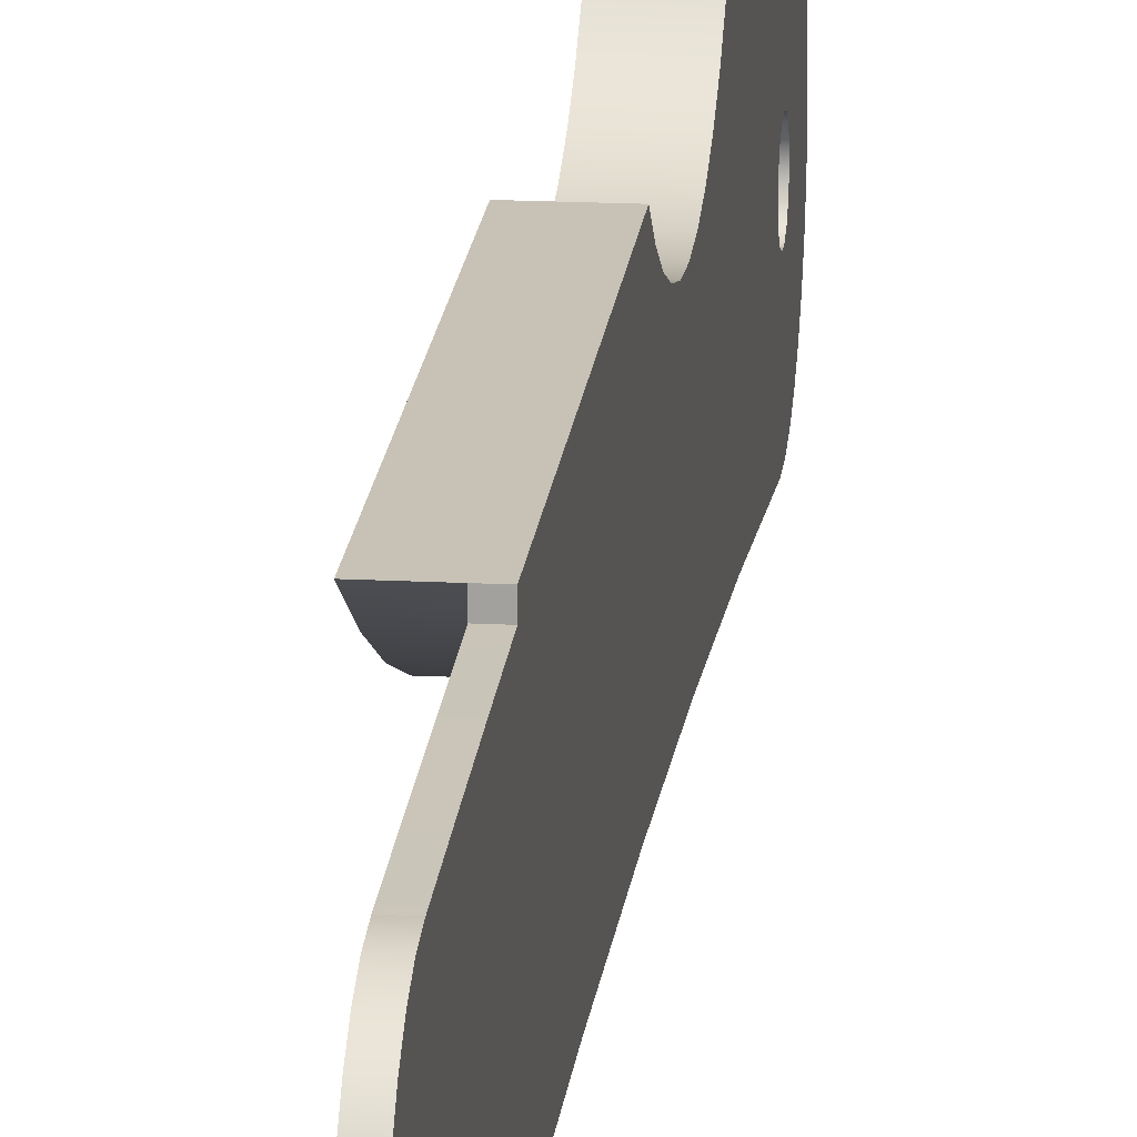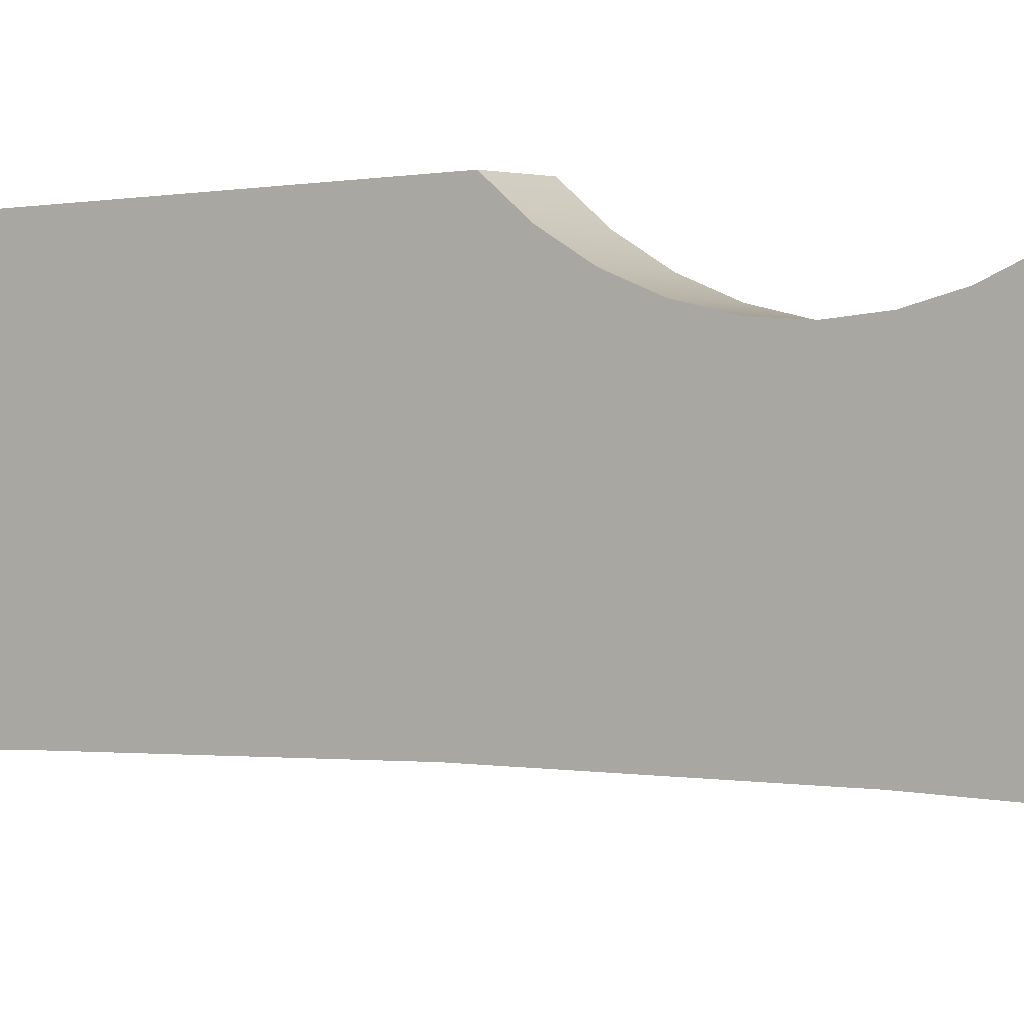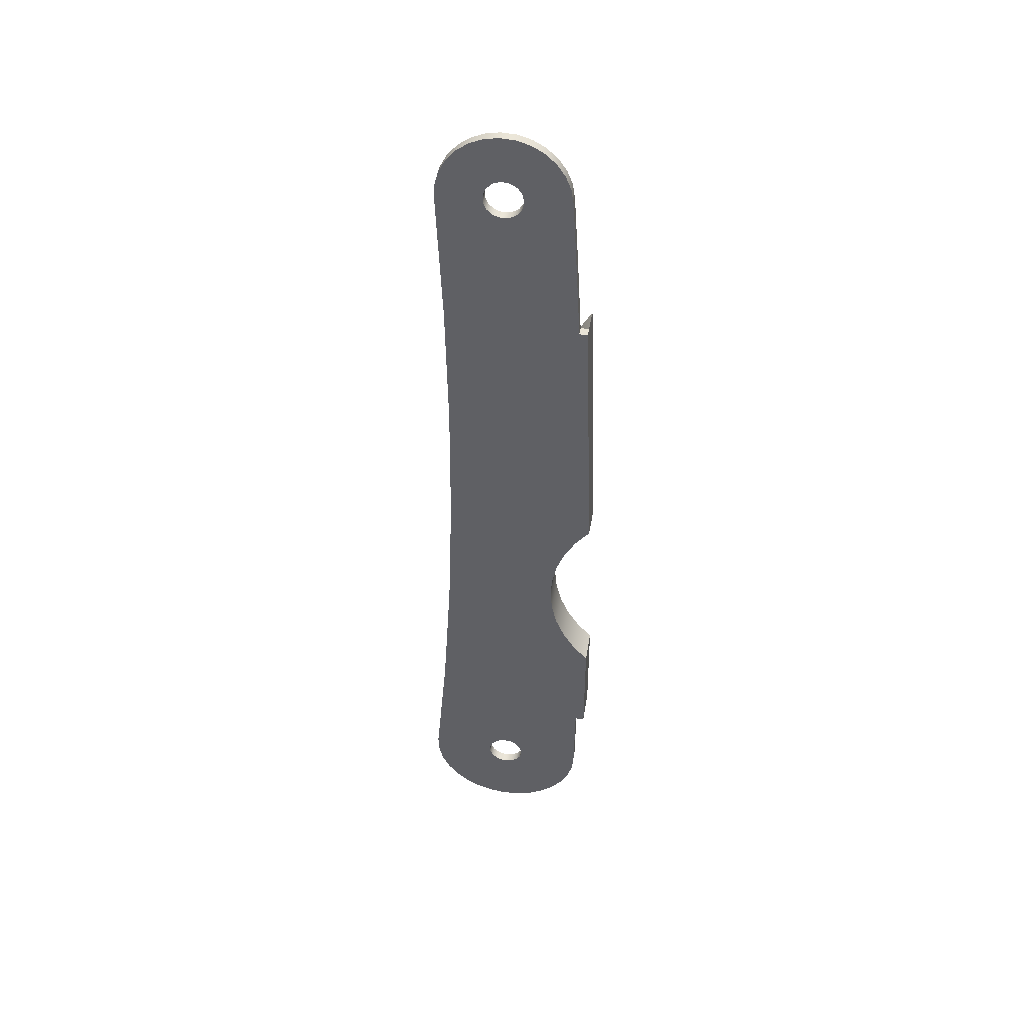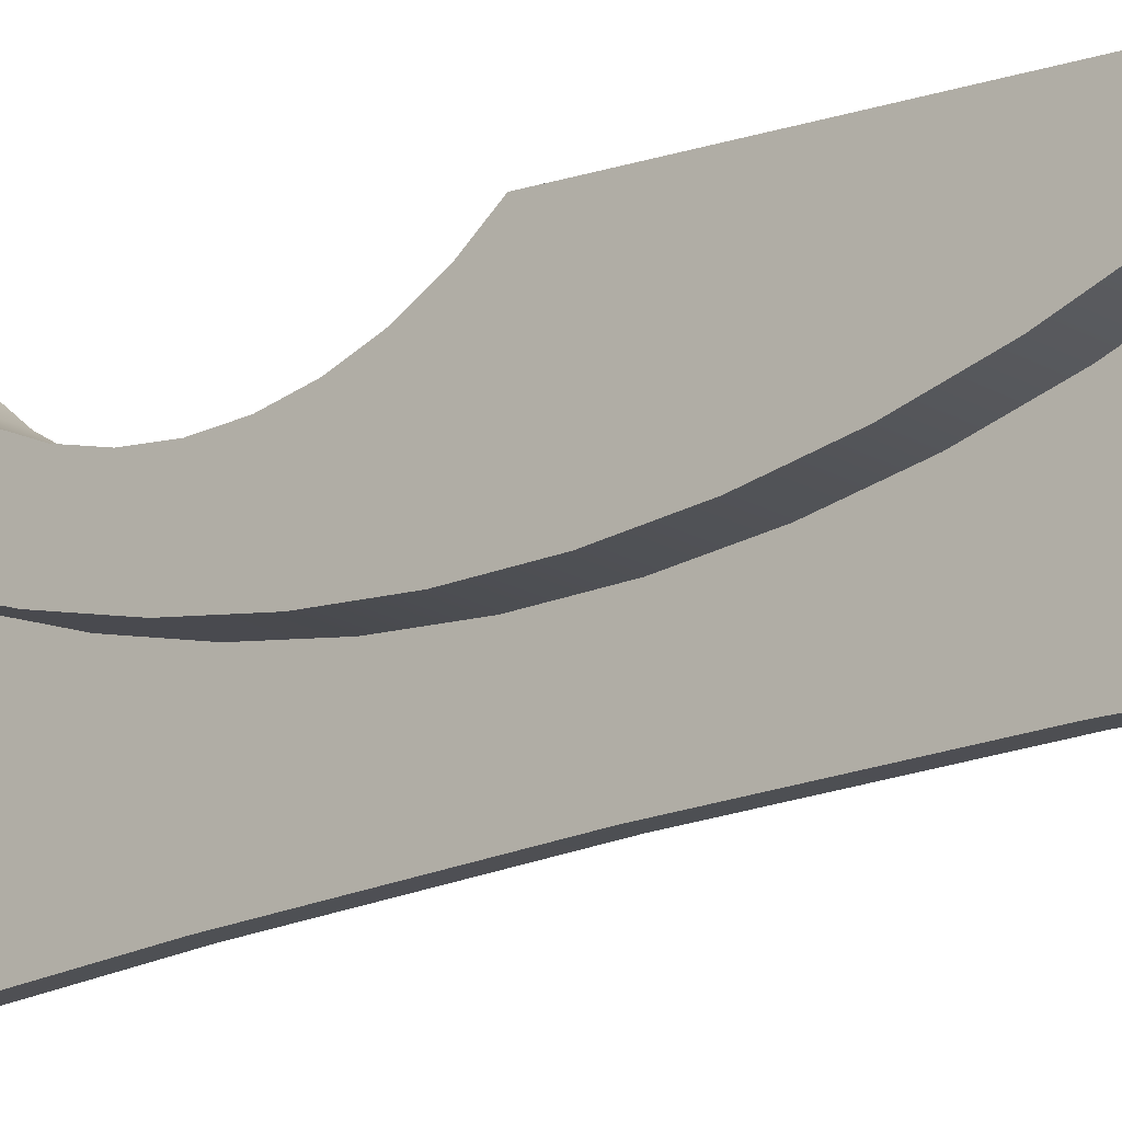
<metadata>
{"format":"obj","ext":"obj","renderer":"f3d","projection":"perspective","resolution":1024,"background":"white","views":[{"elev":16.9,"azim":-173.9,"up":"+Z"},{"elev":-0.6,"azim":-56.4,"up":"+Z"},{"elev":43.5,"azim":-80.9,"up":"+Y"},{"elev":-17.1,"azim":128.9,"up":"+Z"}]}
</metadata>
<code>
v 0.1 1.779 8.275
v 0.1 2.151 8.03
v 0.1 2.543 7.819
v 0.1 2.951 7.642
v 0.1 3.373 7.501
v 0.1 3.806 7.396
v 0.1 4.246 7.33
v 0.1 4.69 7.301
v 0.1 5.135 7.311
v 0.1 5.578 7.359
v 0.1 6.014 7.444
v 0.1 6.442 7.568
v 0.1 6.858 7.727
v 0.1 7.258 7.922
v 0.1 7.64 8.15
v 0.3698 7.64 8.15
v 0.3698 7.258 7.922
v 0.3698 6.858 7.727
v 0.3698 6.442 7.568
v 0.3698 6.014 7.444
v 0.3698 5.578 7.359
v 0.3698 5.135 7.311
v 0.3698 4.69 7.301
v 0.3698 4.246 7.33
v 0.3698 3.806 7.396
v 0.3698 3.373 7.501
v 0.3698 2.951 7.642
v 0.3698 2.543 7.819
v 0.3698 2.151 8.03
v 0.3698 1.779 8.275
v 0 4.935 8.248
v 0 4.761 8.103
v 0 4.566 7.987
v 0 4.355 7.903
v 0 4.134 7.853
v 0 3.907 7.838
v 0 3.681 7.859
v 0 3.461 7.915
v 0 3.253 8.004
v 0 3.061 8.125
v 0 2.89 8.275
v 0.3698 2.89 8.275
v 0.3698 3.061 8.125
v 0.3698 3.253 8.004
v 0.3698 3.461 7.915
v 0.3698 3.681 7.859
v 0.3698 3.907 7.838
v 0.3698 4.134 7.853
v 0.3698 4.355 7.903
v 0.3698 4.566 7.987
v 0.3698 4.761 8.103
v 0.3698 4.935 8.248
v 0.3698 2.89 8.275
v 0.3698 1.779 8.275
v 0.3698 2.151 8.03
v 0.3698 2.543 7.819
v 0.3698 2.951 7.642
v 0.3698 3.373 7.501
v 0.3698 3.806 7.396
v 0.3698 4.246 7.33
v 0.3698 4.69 7.301
v 0.3698 5.135 7.311
v 0.3698 5.578 7.359
v 0.3698 6.014 7.444
v 0.3698 6.442 7.568
v 0.3698 6.858 7.727
v 0.3698 7.258 7.922
v 0.3698 7.64 8.15
v 0.3698 4.935 8.248
v 0.3698 4.761 8.103
v 0.3698 4.566 7.987
v 0.3698 4.355 7.903
v 0.3698 4.134 7.853
v 0.3698 3.907 7.838
v 0.3698 3.681 7.859
v 0.3698 3.461 7.915
v 0.3698 3.253 8.004
v 0.3698 3.061 8.125
v 0 1.041 6.456
v 0 2.375 6.578
v 0 3.712 6.665
v 0 5.051 6.716
v 0 6.391 6.732
v 0 7.731 6.711
v 0 9.069 6.655
v 0.1 9.069 6.655
v 0.1 7.731 6.711
v 0.1 6.391 6.732
v 0.1 5.051 6.716
v 0.1 3.712 6.665
v 0.1 2.375 6.578
v 0.1 1.041 6.456
v 0.1 9.112 7.511
v 0.1 9.032 7.494
v 0.1 8.965 7.446
v 0.1 8.924 7.374
v 0.1 8.915 7.292
v 0.1 8.941 7.214
v 0.1 8.996 7.152
v 0.1 9.071 7.119
v 0.1 9.154 7.119
v 0.1 9.229 7.152
v 0.1 9.284 7.214
v 0.1 9.31 7.292
v 0.1 9.301 7.374
v 0.1 9.26 7.446
v 0.1 9.193 7.494
v 0 9.112 7.511
v 0 9.193 7.494
v 0 9.26 7.446
v 0 9.301 7.374
v 0 9.31 7.292
v 0 9.284 7.214
v 0 9.229 7.152
v 0 9.154 7.119
v 0 9.071 7.119
v 0 8.996 7.152
v 0 8.941 7.214
v 0 8.915 7.292
v 0 8.924 7.374
v 0 8.965 7.446
v 0 9.032 7.494
v 0.1 9.112 7.511
v 0 9.112 7.511
v 0 9.069 6.655
v 0 9.218 6.662
v 0 9.361 6.702
v 0 9.492 6.773
v 0 9.603 6.872
v 0 9.689 6.993
v 0 9.746 7.131
v 0 9.771 7.278
v 0 9.762 7.426
v 0 9.72 7.569
v 0 9.647 7.699
v 0 9.547 7.809
v 0 9.425 7.894
v 0 9.287 7.949
v 0 9.14 7.972
v 0.1 9.14 7.972
v 0.1 9.287 7.949
v 0.1 9.425 7.894
v 0.1 9.547 7.809
v 0.1 9.647 7.699
v 0.1 9.72 7.569
v 0.1 9.762 7.426
v 0.1 9.771 7.278
v 0.1 9.746 7.131
v 0.1 9.689 6.993
v 0.1 9.603 6.872
v 0.1 9.492 6.773
v 0.1 9.361 6.702
v 0.1 9.218 6.662
v 0.1 9.069 6.655
v 0 1.78 8.18
v 0 1.05 8.173
v 0.1 1.05 8.173
v 0.1 1.78 8.18
v 0 9.14 7.972
v 0 8.64 8.005
v 0 8.14 8.037
v 0 7.64 8.066
v 0.1 7.64 8.066
v 0.1 8.14 8.037
v 0.1 8.64 8.005
v 0.1 9.14 7.972
v 0 1.05 8.173
v 0 1.004 8.173
v 0.1 1.004 8.173
v 0.1 1.05 8.173
v 0.1 7.64 8.15
v 0.1 7.258 7.922
v 0.1 6.858 7.727
v 0.1 6.442 7.568
v 0.1 6.014 7.444
v 0.1 5.578 7.359
v 0.1 5.135 7.311
v 0.1 4.69 7.301
v 0.1 4.246 7.33
v 0.1 3.806 7.396
v 0.1 3.373 7.501
v 0.1 2.951 7.642
v 0.1 2.543 7.819
v 0.1 2.151 8.03
v 0.1 1.779 8.275
v 0.1 1.78 8.18
v 0.1 1.05 8.173
v 0.1 1.004 8.173
v 0.1 0.8318 8.159
v 0.1 0.6661 8.11
v 0.1 0.5134 8.03
v 0.1 0.3799 7.92
v 0.1 0.2711 7.786
v 0.1 0.1911 7.633
v 0.1 0.1434 7.467
v 0.1 0.1298 7.295
v 0.1 0.1508 7.124
v 0.1 0.2057 6.96
v 0.1 0.2922 6.811
v 0.1 0.4068 6.682
v 0.1 0.5449 6.578
v 0.1 0.7009 6.504
v 0.1 0.8685 6.463
v 0.1 1.041 6.456
v 0.1 2.375 6.578
v 0.1 3.712 6.665
v 0.1 5.051 6.716
v 0.1 6.391 6.732
v 0.1 7.731 6.711
v 0.1 9.069 6.655
v 0.1 9.218 6.662
v 0.1 9.361 6.702
v 0.1 9.492 6.773
v 0.1 9.603 6.872
v 0.1 9.689 6.993
v 0.1 9.746 7.131
v 0.1 9.771 7.278
v 0.1 9.762 7.426
v 0.1 9.72 7.569
v 0.1 9.647 7.699
v 0.1 9.547 7.809
v 0.1 9.425 7.894
v 0.1 9.287 7.949
v 0.1 9.14 7.972
v 0.1 8.64 8.005
v 0.1 8.14 8.037
v 0.1 7.64 8.066
v 0.1 0.9893 7.514
v 0.1 1.071 7.496
v 0.1 1.138 7.447
v 0.1 1.179 7.376
v 0.1 1.188 7.293
v 0.1 1.162 7.214
v 0.1 1.107 7.152
v 0.1 1.031 7.118
v 0.1 0.9478 7.118
v 0.1 0.8719 7.152
v 0.1 0.8163 7.214
v 0.1 0.7906 7.293
v 0.1 0.7993 7.376
v 0.1 0.8408 7.447
v 0.1 0.908 7.496
v 0.1 9.112 7.511
v 0.1 9.193 7.494
v 0.1 9.26 7.446
v 0.1 9.301 7.374
v 0.1 9.31 7.292
v 0.1 9.284 7.214
v 0.1 9.229 7.152
v 0.1 9.154 7.119
v 0.1 9.071 7.119
v 0.1 8.996 7.152
v 0.1 8.941 7.214
v 0.1 8.915 7.292
v 0.1 8.924 7.374
v 0.1 8.965 7.446
v 0.1 9.032 7.494
v 0 7.64 8.066
v 0 7.64 8.15
v 0.1 7.64 8.15
v 0.1 7.64 8.066
v 0 1.004 8.173
v 0 0.8318 8.159
v 0 0.6661 8.11
v 0 0.5134 8.03
v 0 0.3799 7.92
v 0 0.2711 7.786
v 0 0.1911 7.633
v 0 0.1434 7.467
v 0 0.1298 7.295
v 0 0.1508 7.124
v 0 0.2057 6.96
v 0 0.2922 6.811
v 0 0.4068 6.682
v 0 0.5449 6.578
v 0 0.7009 6.504
v 0 0.8685 6.463
v 0 1.041 6.456
v 0.1 1.041 6.456
v 0.1 0.8685 6.463
v 0.1 0.7009 6.504
v 0.1 0.5449 6.578
v 0.1 0.4068 6.682
v 0.1 0.2922 6.811
v 0.1 0.2057 6.96
v 0.1 0.1508 7.124
v 0.1 0.1298 7.295
v 0.1 0.1434 7.467
v 0.1 0.1911 7.633
v 0.1 0.2711 7.786
v 0.1 0.3799 7.92
v 0.1 0.5134 8.03
v 0.1 0.6661 8.11
v 0.1 0.8318 8.159
v 0.1 1.004 8.173
v 0 9.112 7.511
v 0 9.032 7.494
v 0 8.965 7.446
v 0 8.924 7.374
v 0 8.915 7.292
v 0 8.941 7.214
v 0 8.996 7.152
v 0 9.071 7.119
v 0 9.154 7.119
v 0 9.229 7.152
v 0 9.284 7.214
v 0 9.31 7.292
v 0 9.301 7.374
v 0 9.26 7.446
v 0 9.193 7.494
v 0 0.9893 7.514
v 0 0.908 7.496
v 0 0.8408 7.447
v 0 0.7993 7.376
v 0 0.7906 7.293
v 0 0.8163 7.214
v 0 0.8719 7.152
v 0 0.9478 7.118
v 0 1.031 7.118
v 0 1.107 7.152
v 0 1.162 7.214
v 0 1.188 7.293
v 0 1.179 7.376
v 0 1.138 7.447
v 0 1.071 7.496
v 0 1.041 6.456
v 0 0.8685 6.463
v 0 0.7009 6.504
v 0 0.5449 6.578
v 0 0.4068 6.682
v 0 0.2922 6.811
v 0 0.2057 6.96
v 0 0.1508 7.124
v 0 0.1298 7.295
v 0 0.1434 7.467
v 0 0.1911 7.633
v 0 0.2711 7.786
v 0 0.3799 7.92
v 0 0.5134 8.03
v 0 0.6661 8.11
v 0 0.8318 8.159
v 0 1.004 8.173
v 0 1.05 8.173
v 0 1.78 8.18
v 0 1.779 8.275
v 0 2.89 8.275
v 0 3.061 8.125
v 0 3.253 8.004
v 0 3.461 7.915
v 0 3.681 7.859
v 0 3.907 7.838
v 0 4.134 7.853
v 0 4.355 7.903
v 0 4.566 7.987
v 0 4.761 8.103
v 0 4.935 8.248
v 0 7.64 8.15
v 0 7.64 8.066
v 0 8.14 8.037
v 0 8.64 8.005
v 0 9.14 7.972
v 0 9.287 7.949
v 0 9.425 7.894
v 0 9.547 7.809
v 0 9.647 7.699
v 0 9.72 7.569
v 0 9.762 7.426
v 0 9.771 7.278
v 0 9.746 7.131
v 0 9.689 6.993
v 0 9.603 6.872
v 0 9.492 6.773
v 0 9.361 6.702
v 0 9.218 6.662
v 0 9.069 6.655
v 0 7.731 6.711
v 0 6.391 6.732
v 0 5.051 6.716
v 0 3.712 6.665
v 0 2.375 6.578
v 0 7.64 8.15
v 0 4.935 8.248
v 0.3698 4.935 8.248
v 0.3698 7.64 8.15
v 0.1 7.64 8.15
v 0 2.89 8.275
v 0 1.779 8.275
v 0.1 1.779 8.275
v 0.3698 1.779 8.275
v 0.3698 2.89 8.275
v 0.1 0.9893 7.514
v 0.1 0.908 7.496
v 0.1 0.8408 7.447
v 0.1 0.7993 7.376
v 0.1 0.7906 7.293
v 0.1 0.8163 7.214
v 0.1 0.8719 7.152
v 0.1 0.9478 7.118
v 0.1 1.031 7.118
v 0.1 1.107 7.152
v 0.1 1.162 7.214
v 0.1 1.188 7.293
v 0.1 1.179 7.376
v 0.1 1.138 7.447
v 0.1 1.071 7.496
v 0 0.9893 7.514
v 0 1.071 7.496
v 0 1.138 7.447
v 0 1.179 7.376
v 0 1.188 7.293
v 0 1.162 7.214
v 0 1.107 7.152
v 0 1.031 7.118
v 0 0.9478 7.118
v 0 0.8719 7.152
v 0 0.8163 7.214
v 0 0.7906 7.293
v 0 0.7993 7.376
v 0 0.8408 7.447
v 0 0.908 7.496
v 0.1 0.9893 7.514
v 0 0.9893 7.514
v 0 1.779 8.275
v 0 1.78 8.18
v 0.1 1.78 8.18
v 0.1 1.779 8.275
f 30 1 29
f 29 1 2
f 29 2 28
f 28 2 3
f 28 3 27
f 27 3 4
f 27 4 26
f 26 4 5
f 26 5 25
f 25 5 6
f 25 6 24
f 24 6 7
f 24 7 23
f 23 7 8
f 23 8 22
f 22 8 9
f 22 9 21
f 21 9 10
f 21 10 20
f 20 10 11
f 20 11 19
f 19 11 12
f 19 12 18
f 18 12 13
f 18 13 17
f 17 13 14
f 17 14 16
f 16 14 15
f 52 31 51
f 51 31 32
f 51 32 50
f 50 32 33
f 50 33 49
f 49 33 34
f 49 34 48
f 48 34 35
f 48 35 47
f 47 35 36
f 47 36 46
f 46 36 37
f 46 37 45
f 45 37 38
f 45 38 44
f 44 38 39
f 44 39 43
f 43 39 40
f 43 40 42
f 42 40 41
f 54 55 53
f 53 55 78
f 78 55 77
f 77 55 56
f 77 56 76
f 76 56 57
f 76 57 75
f 75 57 74
f 74 57 58
f 74 58 59
f 74 59 73
f 73 59 60
f 73 60 61
f 61 62 73
f 73 62 63
f 73 63 64
f 73 64 72
f 72 64 65
f 72 65 71
f 71 65 66
f 71 66 70
f 70 66 67
f 70 67 69
f 69 67 68
f 92 79 91
f 91 79 80
f 91 80 90
f 90 80 81
f 90 81 89
f 89 81 82
f 89 82 88
f 88 82 83
f 88 83 87
f 87 83 84
f 87 84 86
f 86 84 85
f 94 122 93
f 93 122 124
f 123 108 107
f 107 108 109
f 107 109 106
f 106 109 110
f 106 110 105
f 105 110 111
f 105 111 104
f 104 111 112
f 104 112 103
f 103 112 113
f 103 113 102
f 102 113 114
f 102 114 101
f 101 114 115
f 101 115 100
f 100 115 116
f 100 116 99
f 99 116 117
f 99 117 98
f 98 117 118
f 98 118 97
f 97 118 119
f 97 119 96
f 96 119 120
f 96 120 95
f 95 120 121
f 95 121 94
f 94 121 122
f 154 125 153
f 153 125 126
f 153 126 152
f 152 126 127
f 152 127 151
f 151 127 128
f 151 128 150
f 150 128 129
f 150 129 149
f 149 129 130
f 149 130 148
f 148 130 131
f 148 131 147
f 147 131 132
f 147 132 146
f 146 132 133
f 146 133 145
f 145 133 134
f 145 134 144
f 144 134 135
f 144 135 143
f 143 135 136
f 143 136 142
f 142 136 137
f 142 137 141
f 141 137 138
f 141 138 140
f 140 138 139
f 155 156 158
f 158 156 157
f 166 159 165
f 165 159 160
f 165 160 164
f 164 160 161
f 164 161 163
f 163 161 162
f 167 168 170
f 170 168 169
f 171 172 227
f 227 172 226
f 226 172 225
f 225 172 221
f 225 221 222
f 172 173 221
f 221 173 243
f 221 243 220
f 220 243 219
f 219 243 244
f 219 244 218
f 218 244 245
f 218 245 246
f 174 256 173
f 173 256 257
f 173 257 243
f 256 174 255
f 255 174 175
f 255 175 254
f 254 175 253
f 253 175 176
f 253 176 252
f 252 176 208
f 252 208 209
f 176 177 208
f 208 177 207
f 207 177 178
f 207 178 206
f 206 178 179
f 206 179 234
f 234 179 180
f 234 180 233
f 233 180 232
f 232 180 181
f 232 181 231
f 231 181 230
f 230 181 182
f 230 182 229
f 229 182 183
f 229 183 228
f 228 183 193
f 228 193 194
f 193 183 192
f 192 183 184
f 192 184 191
f 191 184 190
f 190 184 187
f 190 187 189
f 189 187 188
f 185 186 184
f 184 186 187
f 228 194 242
f 242 194 195
f 242 195 241
f 241 195 240
f 240 195 196
f 240 196 239
f 239 196 238
f 238 196 197
f 238 197 237
f 237 197 236
f 236 197 198
f 236 198 235
f 235 198 199
f 235 199 205
f 205 199 200
f 205 200 201
f 201 202 205
f 205 202 204
f 204 202 203
f 205 206 235
f 235 206 234
f 210 213 209
f 209 213 214
f 209 214 251
f 251 214 215
f 251 215 250
f 250 215 216
f 250 216 249
f 249 216 248
f 248 216 217
f 248 217 247
f 247 217 246
f 246 217 218
f 211 212 210
f 210 212 213
f 223 224 222
f 222 224 225
f 251 252 209
f 258 259 261
f 261 259 260
f 295 262 294
f 294 262 263
f 294 263 293
f 293 263 264
f 293 264 292
f 292 264 265
f 292 265 291
f 291 265 266
f 291 266 290
f 290 266 267
f 290 267 289
f 289 267 268
f 289 268 288
f 288 268 269
f 288 269 287
f 287 269 270
f 287 270 286
f 286 270 271
f 286 271 285
f 285 271 272
f 285 272 284
f 284 272 273
f 284 273 283
f 283 273 274
f 283 274 282
f 282 274 275
f 282 275 281
f 281 275 276
f 281 276 280
f 280 276 277
f 280 277 279
f 279 277 278
f 297 359 296
f 296 359 360
f 296 360 364
f 364 360 363
f 363 360 361
f 363 361 362
f 359 297 358
f 358 297 298
f 358 298 353
f 353 298 352
f 352 298 299
f 352 299 300
f 352 300 377
f 377 300 301
f 377 301 302
f 377 302 376
f 376 302 303
f 376 303 371
f 371 303 370
f 370 303 304
f 370 304 369
f 369 304 305
f 369 305 306
f 369 306 368
f 368 306 307
f 368 307 308
f 368 308 367
f 367 308 309
f 367 309 310
f 367 310 366
f 366 310 296
f 366 296 365
f 365 296 364
f 312 336 311
f 311 336 337
f 311 337 349
f 349 337 338
f 349 338 348
f 348 338 344
f 348 344 347
f 347 344 346
f 346 344 345
f 336 312 335
f 335 312 313
f 335 313 314
f 335 314 334
f 334 314 315
f 334 315 316
f 334 316 333
f 333 316 317
f 333 317 318
f 333 318 332
f 332 318 319
f 332 319 331
f 331 319 380
f 331 380 330
f 330 380 329
f 329 380 328
f 328 380 326
f 328 326 327
f 380 319 379
f 379 319 320
f 379 320 321
f 379 321 378
f 378 321 322
f 378 322 351
f 351 322 323
f 351 323 324
f 351 324 350
f 350 324 325
f 350 325 349
f 349 325 311
f 338 339 344
f 344 339 340
f 344 340 343
f 343 340 341
f 343 341 342
f 351 352 378
f 378 352 377
f 353 354 358
f 358 354 355
f 358 355 357
f 357 355 356
f 371 372 376
f 376 372 375
f 375 372 373
f 375 373 374
f 381 382 385
f 385 382 383
f 385 383 384
f 387 388 386
f 386 388 390
f 390 388 389
f 392 420 391
f 391 420 422
f 421 406 405
f 405 406 407
f 405 407 404
f 404 407 408
f 404 408 403
f 403 408 409
f 403 409 402
f 402 409 410
f 402 410 401
f 401 410 411
f 401 411 400
f 400 411 412
f 400 412 399
f 399 412 413
f 399 413 398
f 398 413 414
f 398 414 397
f 397 414 415
f 397 415 396
f 396 415 416
f 396 416 395
f 395 416 417
f 395 417 394
f 394 417 418
f 394 418 393
f 393 418 419
f 393 419 392
f 392 419 420
f 423 424 426
f 426 424 425

</code>
